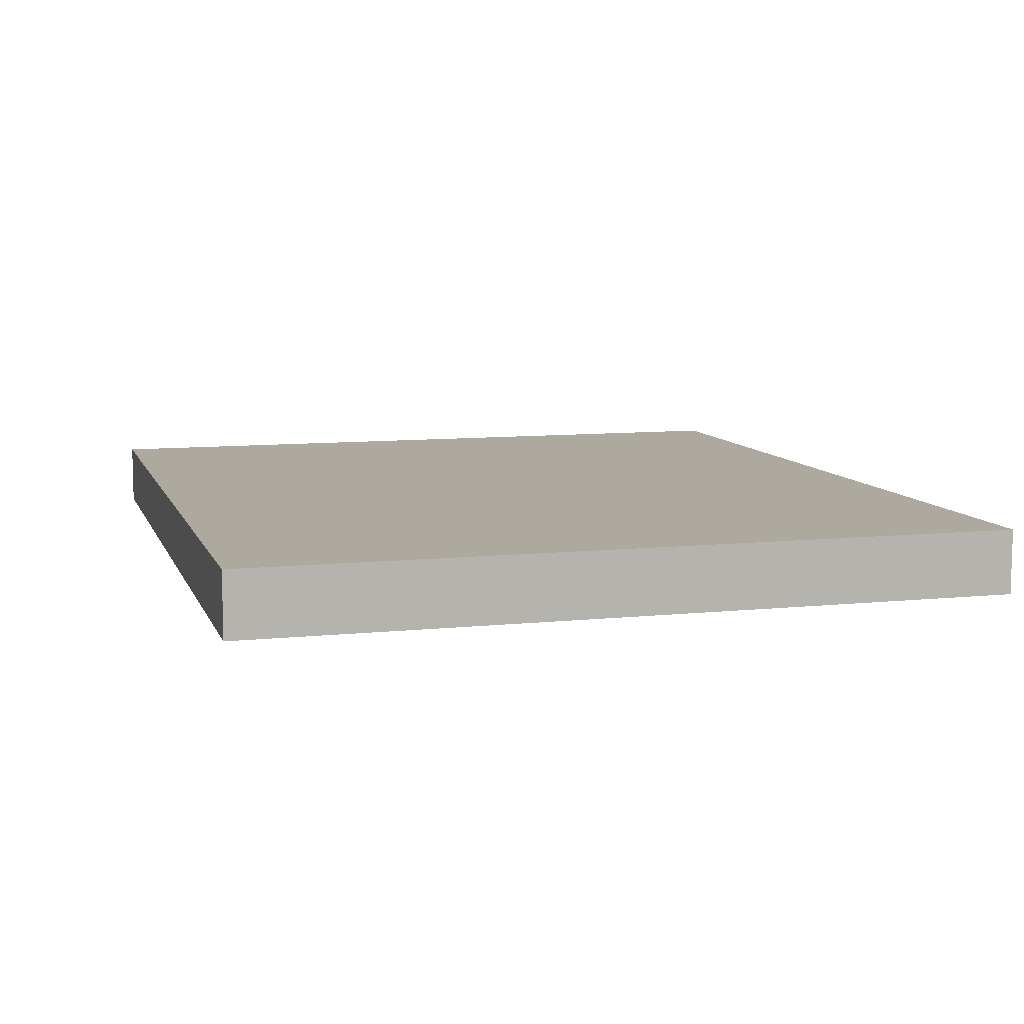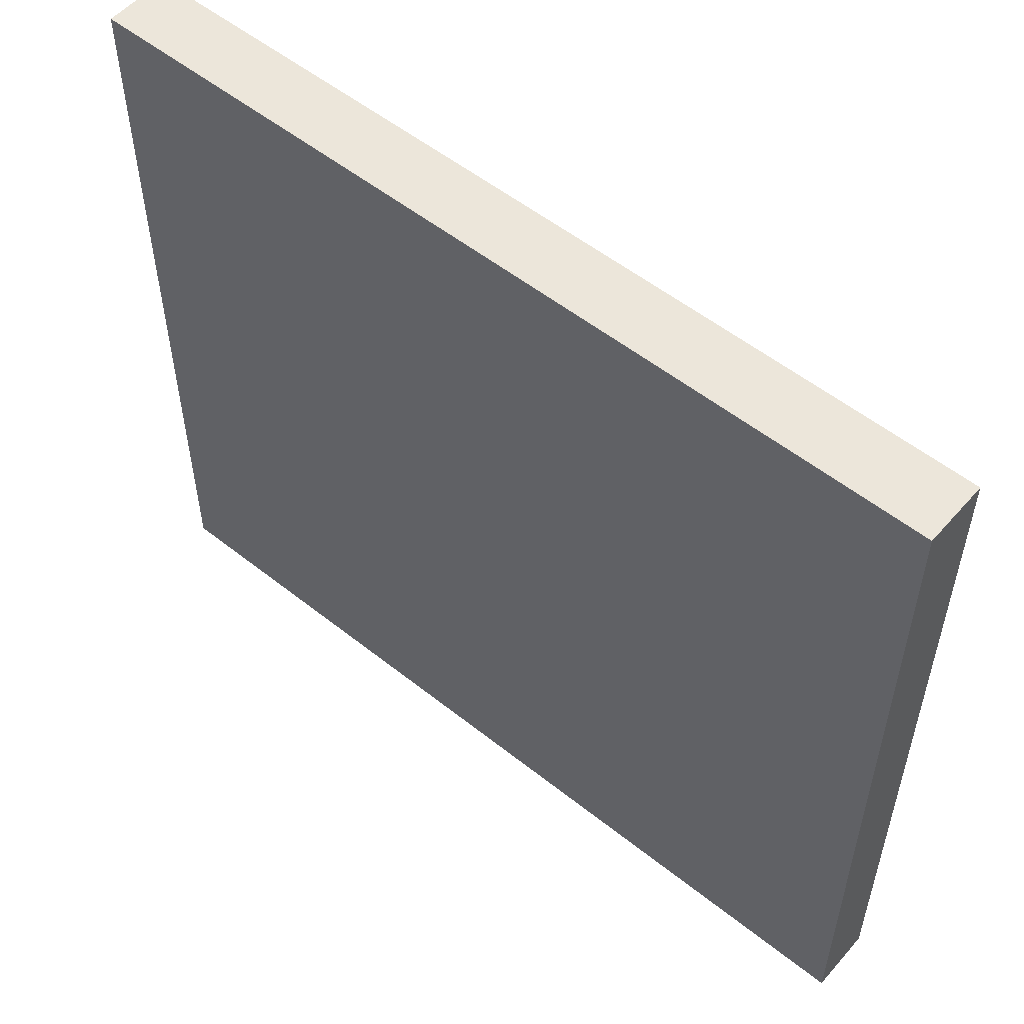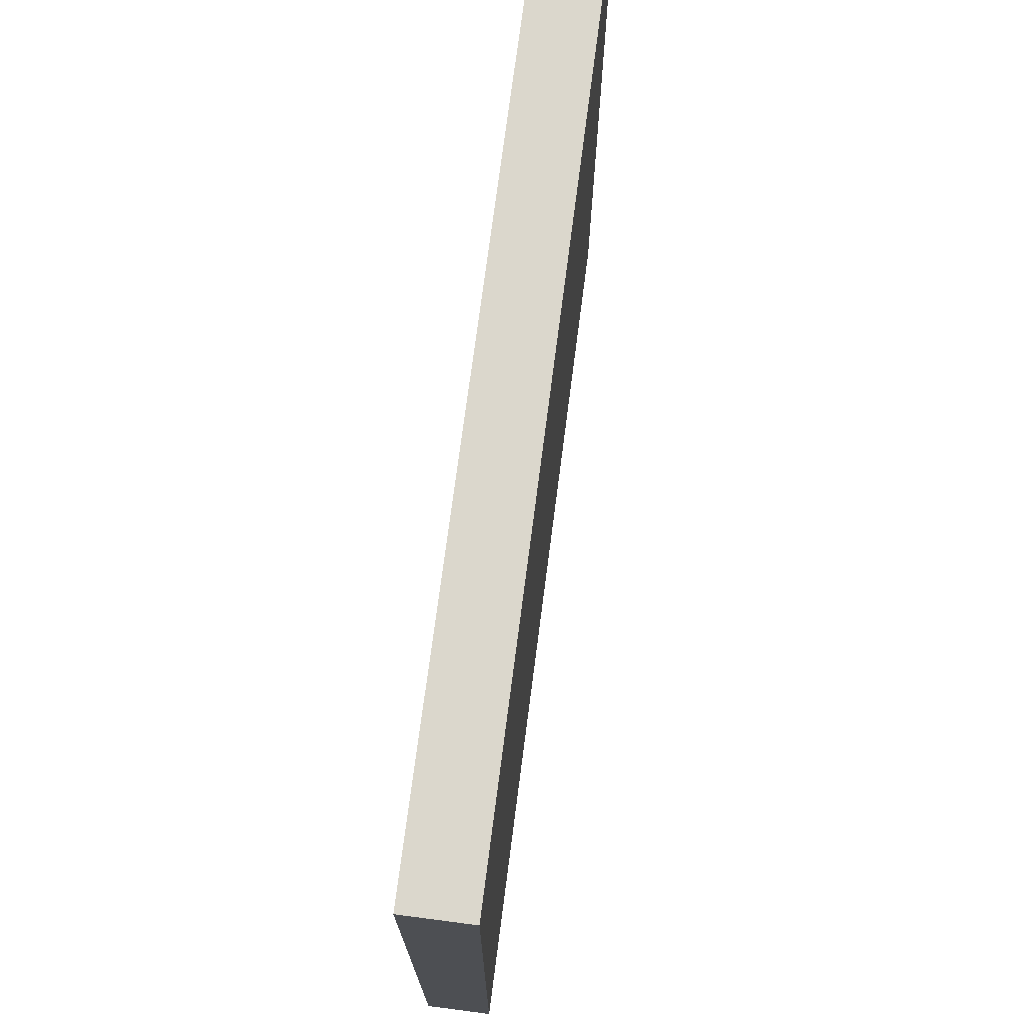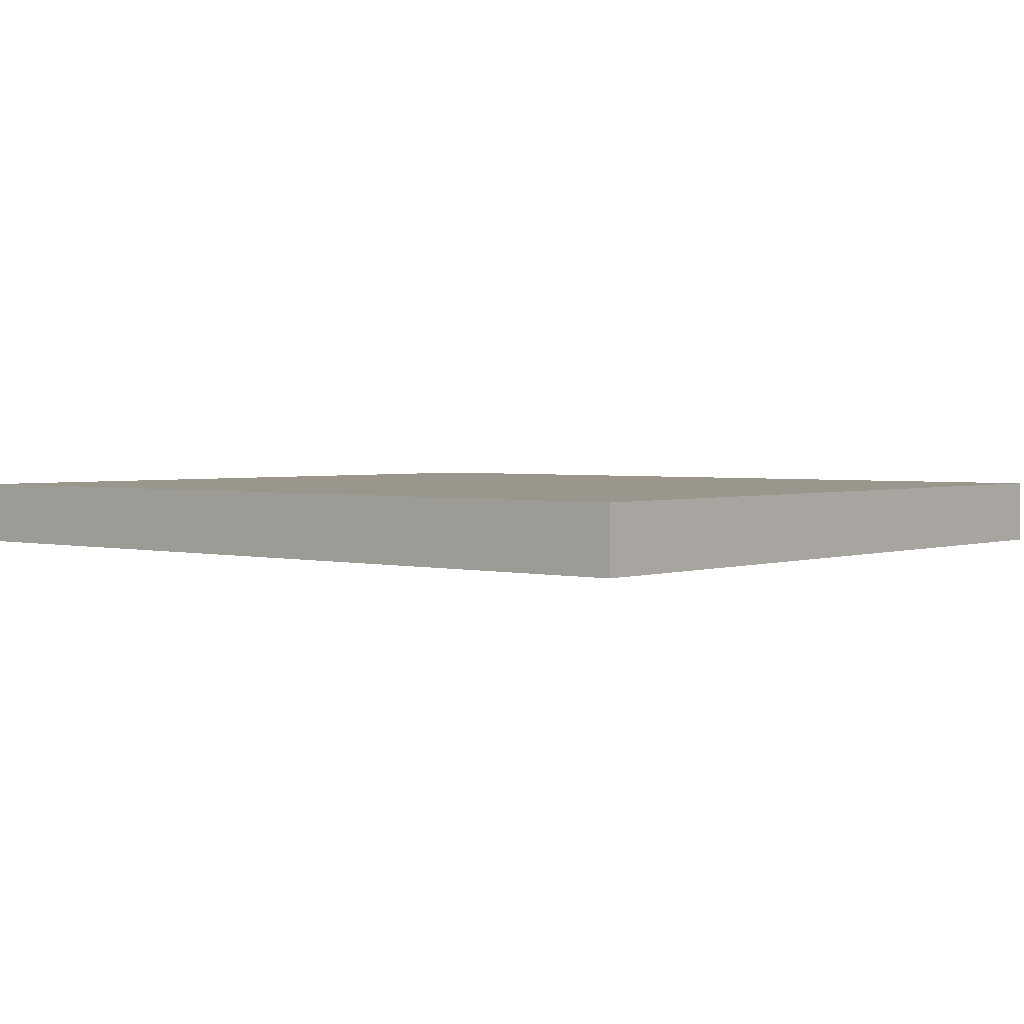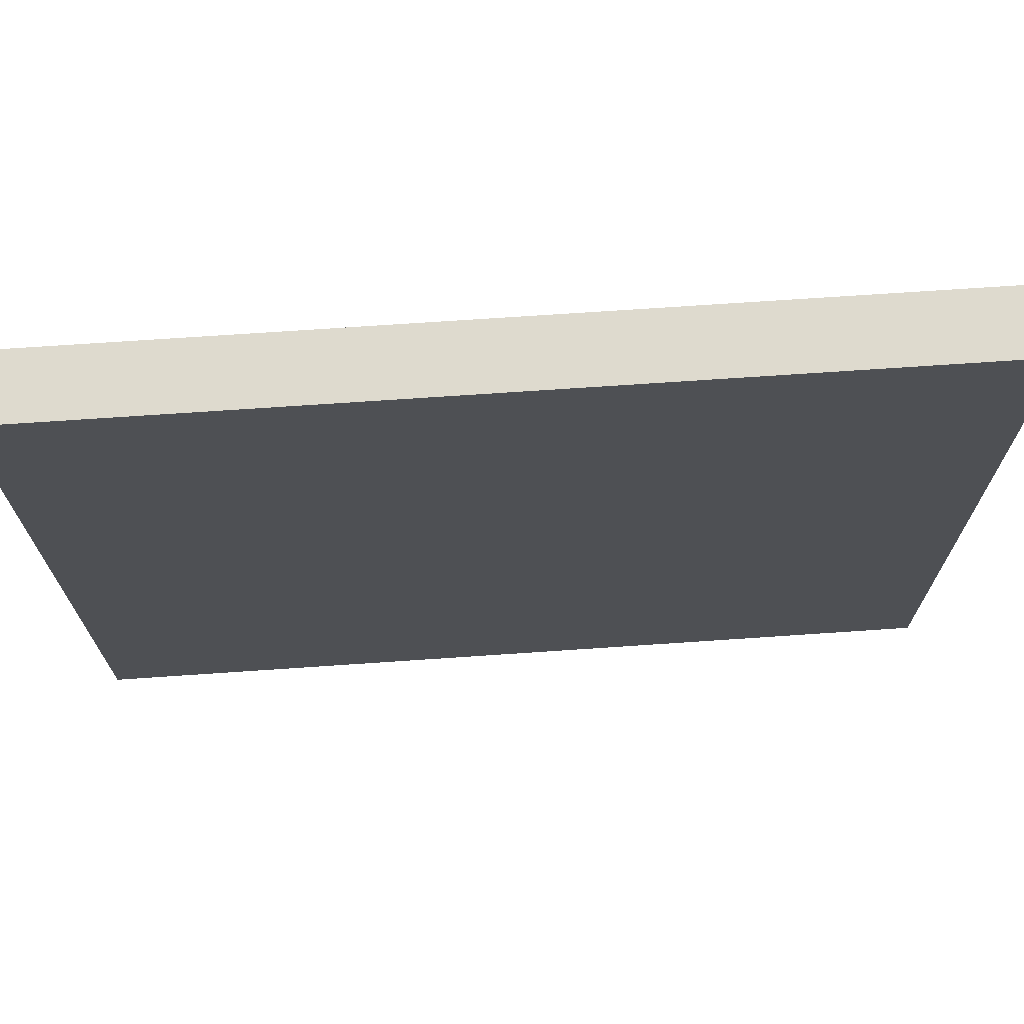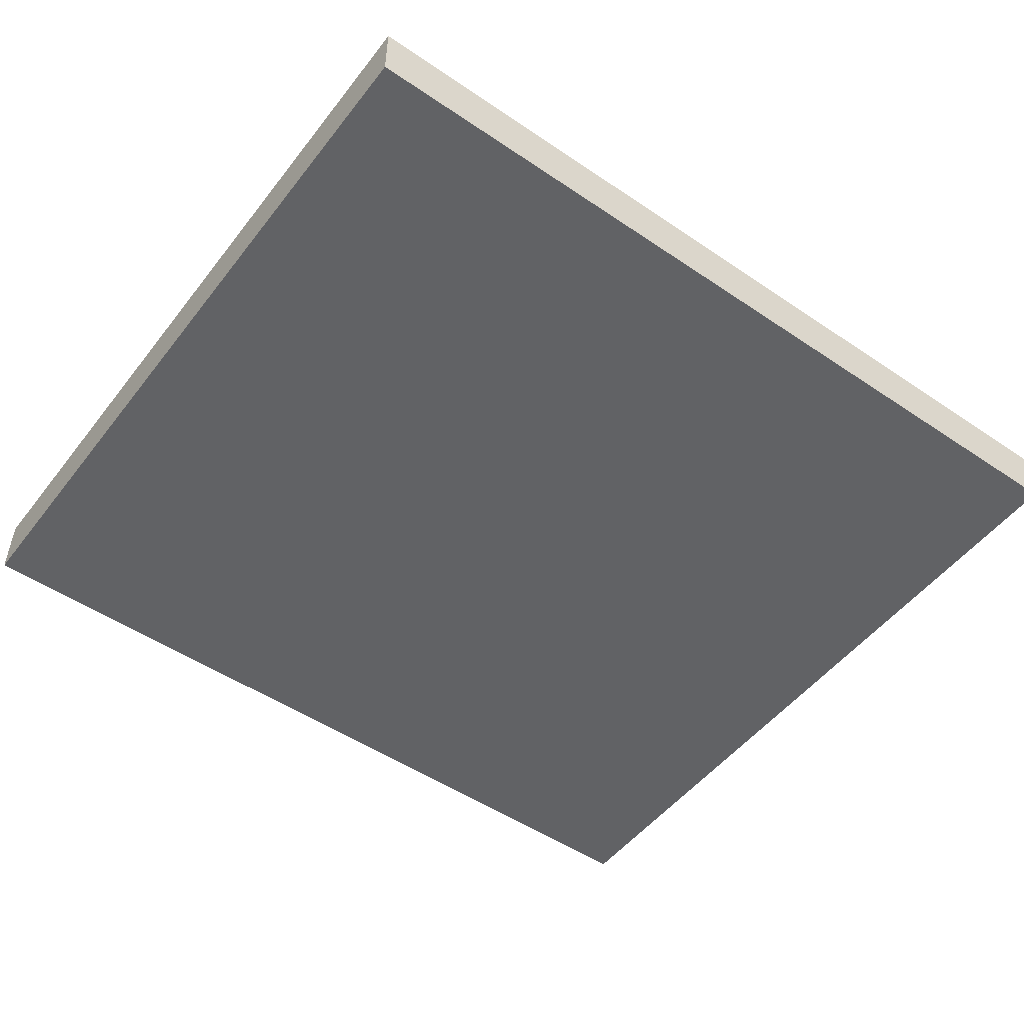
<metadata>
{"format":"obj","ext":"obj","renderer":"f3d","projection":"perspective","resolution":1024,"background":"white","views":[{"elev":9.0,"azim":-105.8,"up":"+Y"},{"elev":54.2,"azim":-139.8,"up":"+Z"},{"elev":73.3,"azim":-82.6,"up":"+Z"},{"elev":2.4,"azim":40.2,"up":"+Y"},{"elev":71.1,"azim":-3.9,"up":"+Z"},{"elev":-50.6,"azim":-36.5,"up":"+Y"}]}
</metadata>
<code>
v -13.5 0 12
v -13.5 0 -12
v -13.5 2 12
v -13.5 2 -12
v 13.5 0 12
v 13.5 0 -12
v 13.5 2 12
v 13.5 2 -12
v -13.5 0 12
v -13.5 2 12
v 13.5 0 12
v 13.5 2 12
v -13.5 0 -12
v -13.5 2 -12
v 13.5 0 -12
v 13.5 2 -12
v -13.5 0 12
v 13.5 0 12
v -13.5 0 -12
v 13.5 0 -12
v -13.5 2 12
v 13.5 2 12
v -13.5 2 -12
v 13.5 2 -12
f 3 2 1
f 4 2 3
f 5 6 7
f 7 6 8
f 11 10 9
f 12 10 11
f 13 14 15
f 15 14 16
f 19 18 17
f 20 18 19
f 21 22 23
f 23 22 24

</code>
